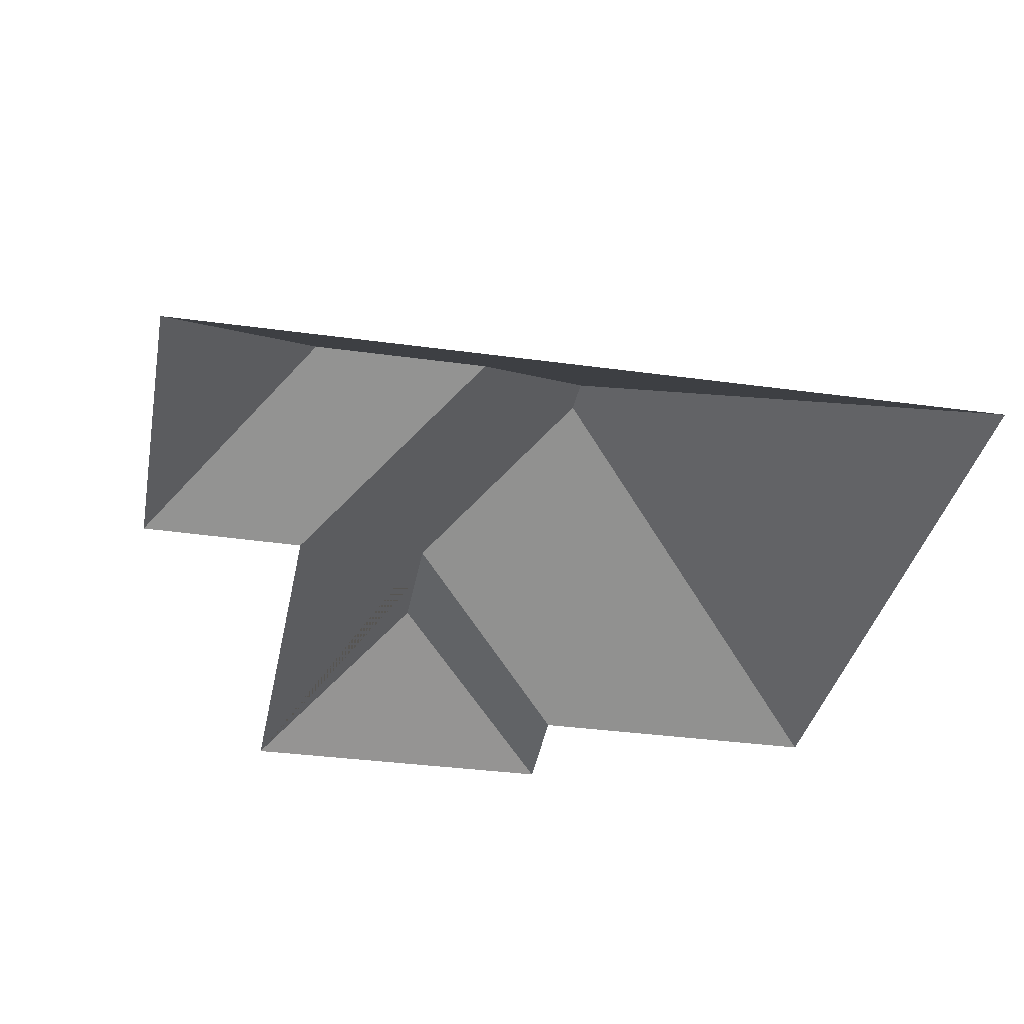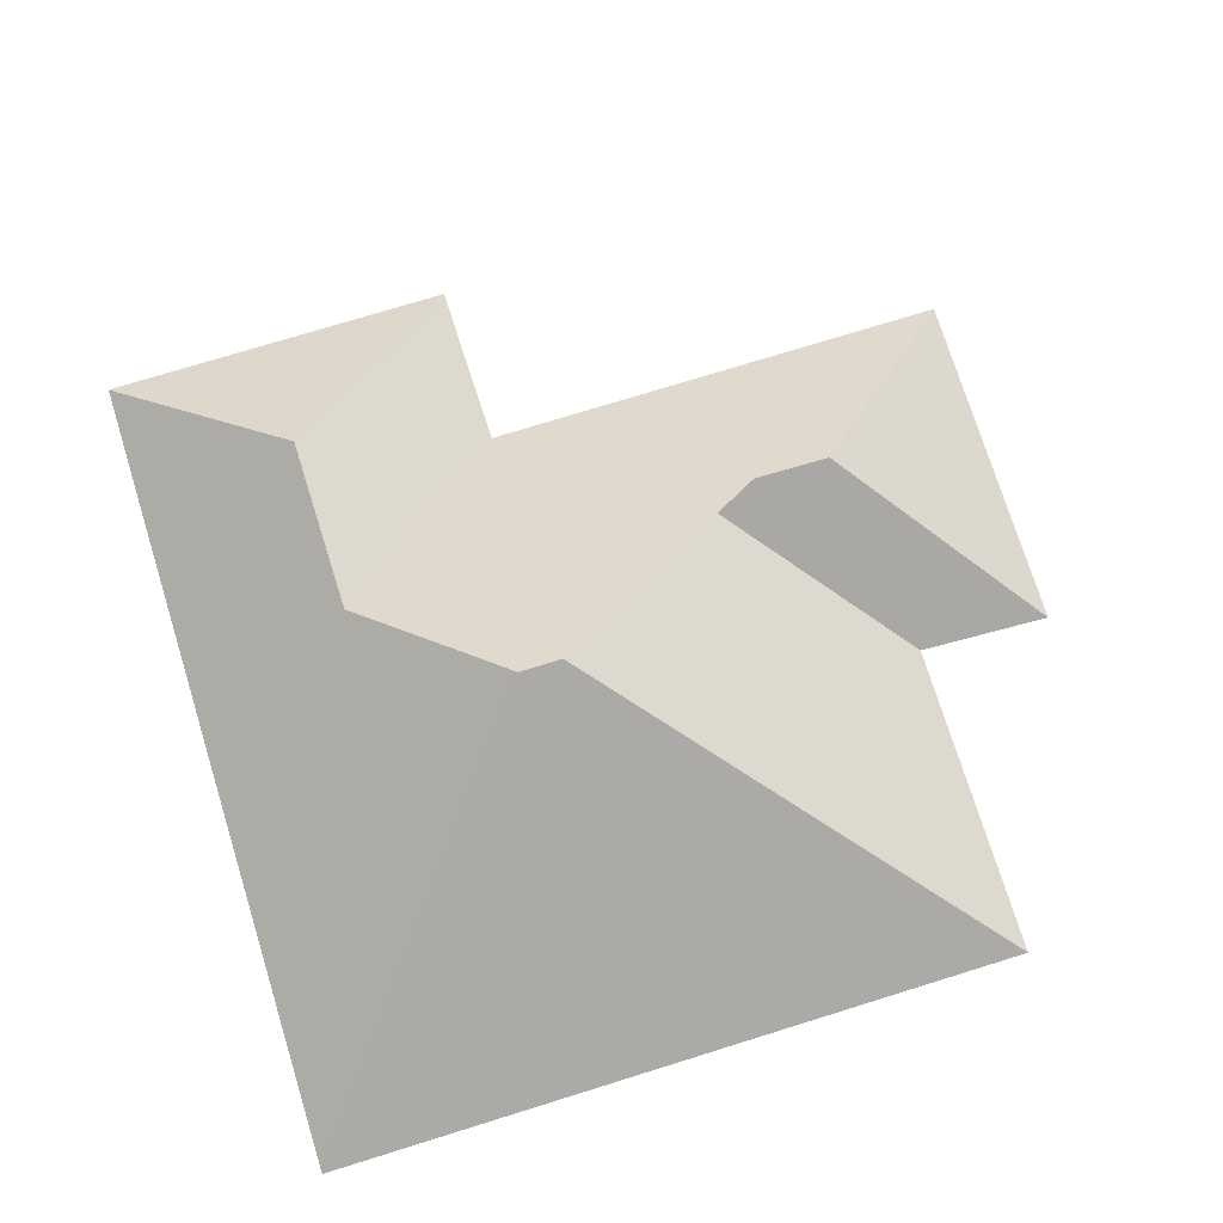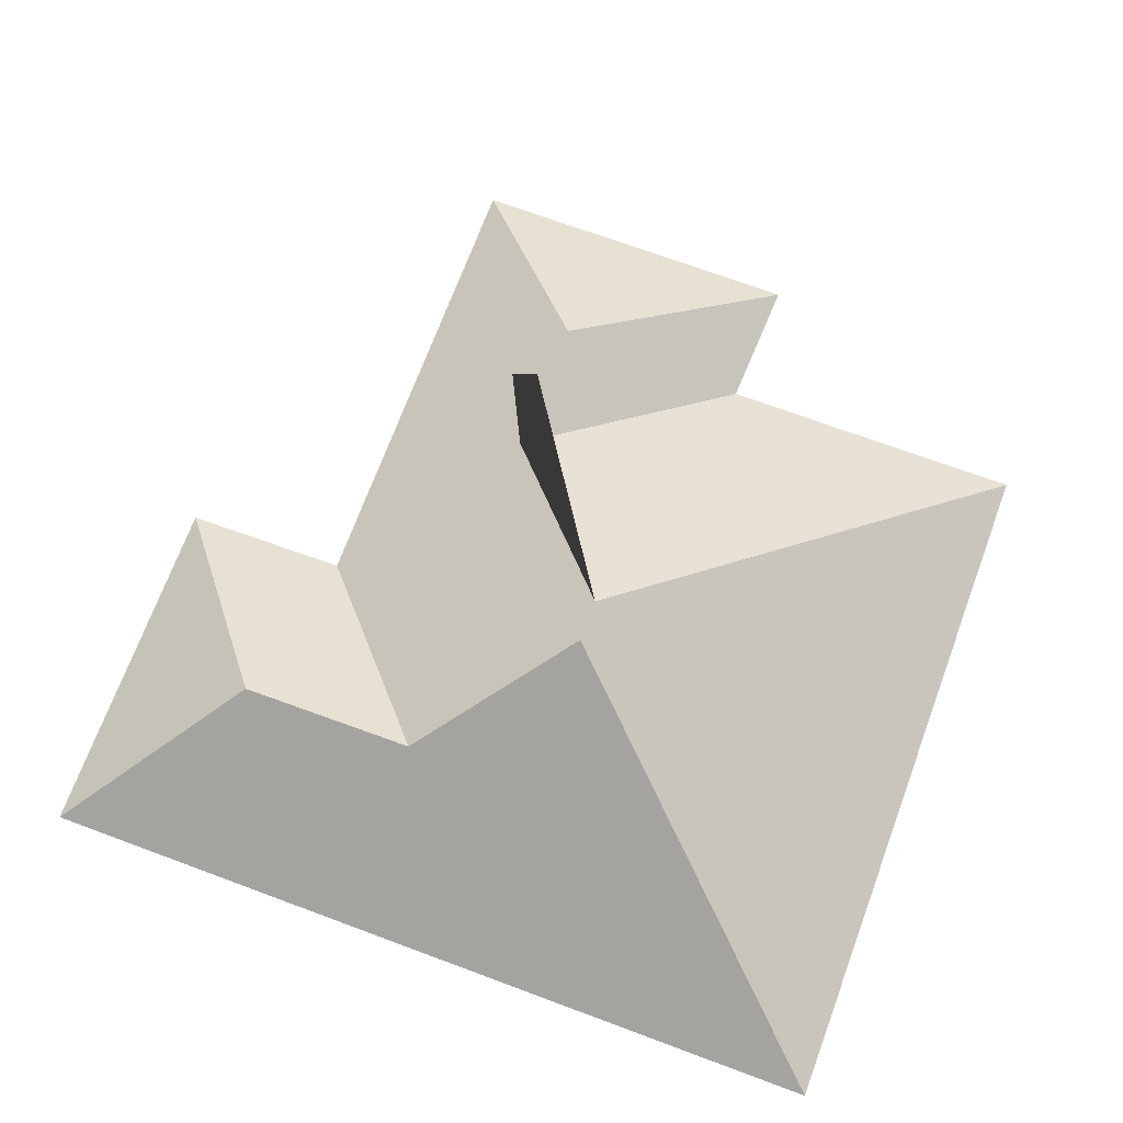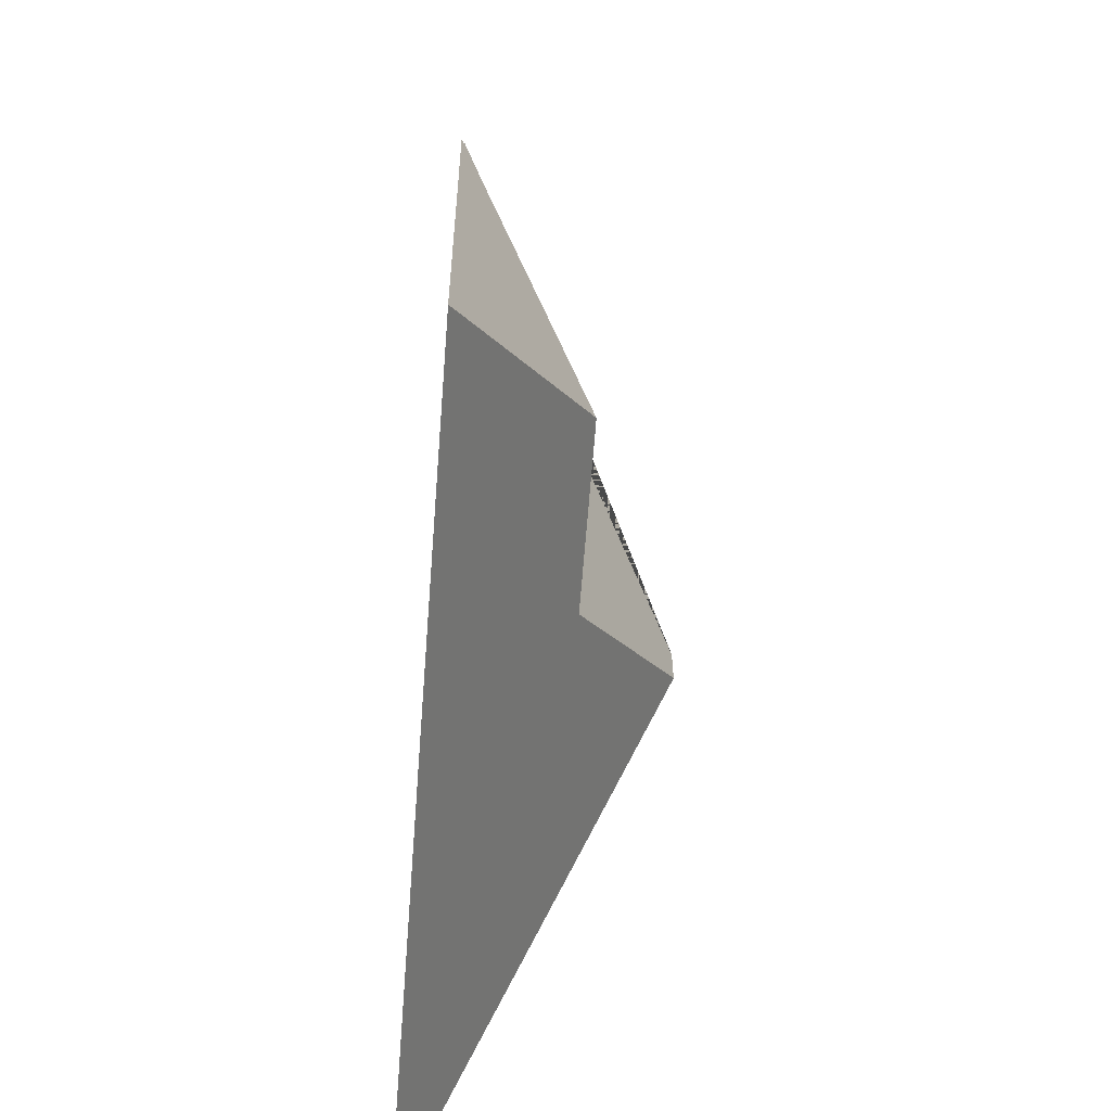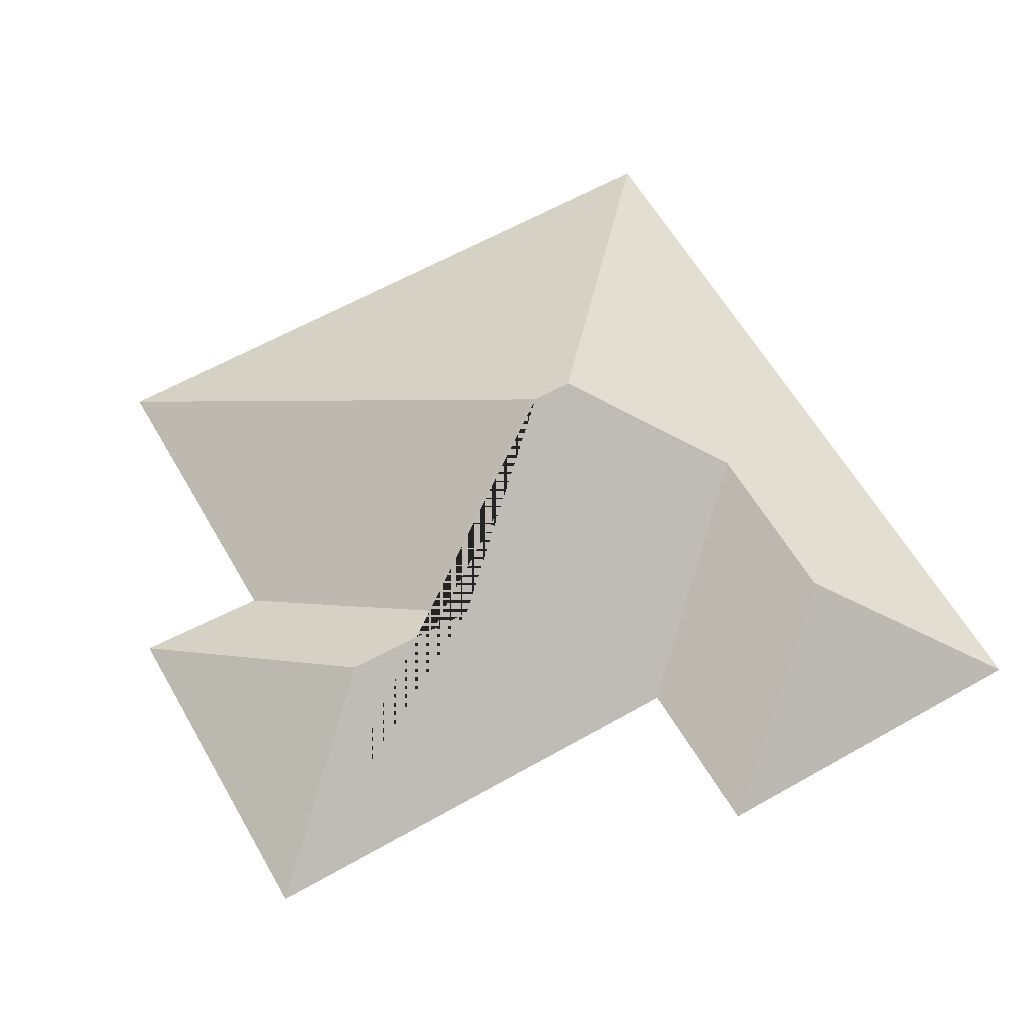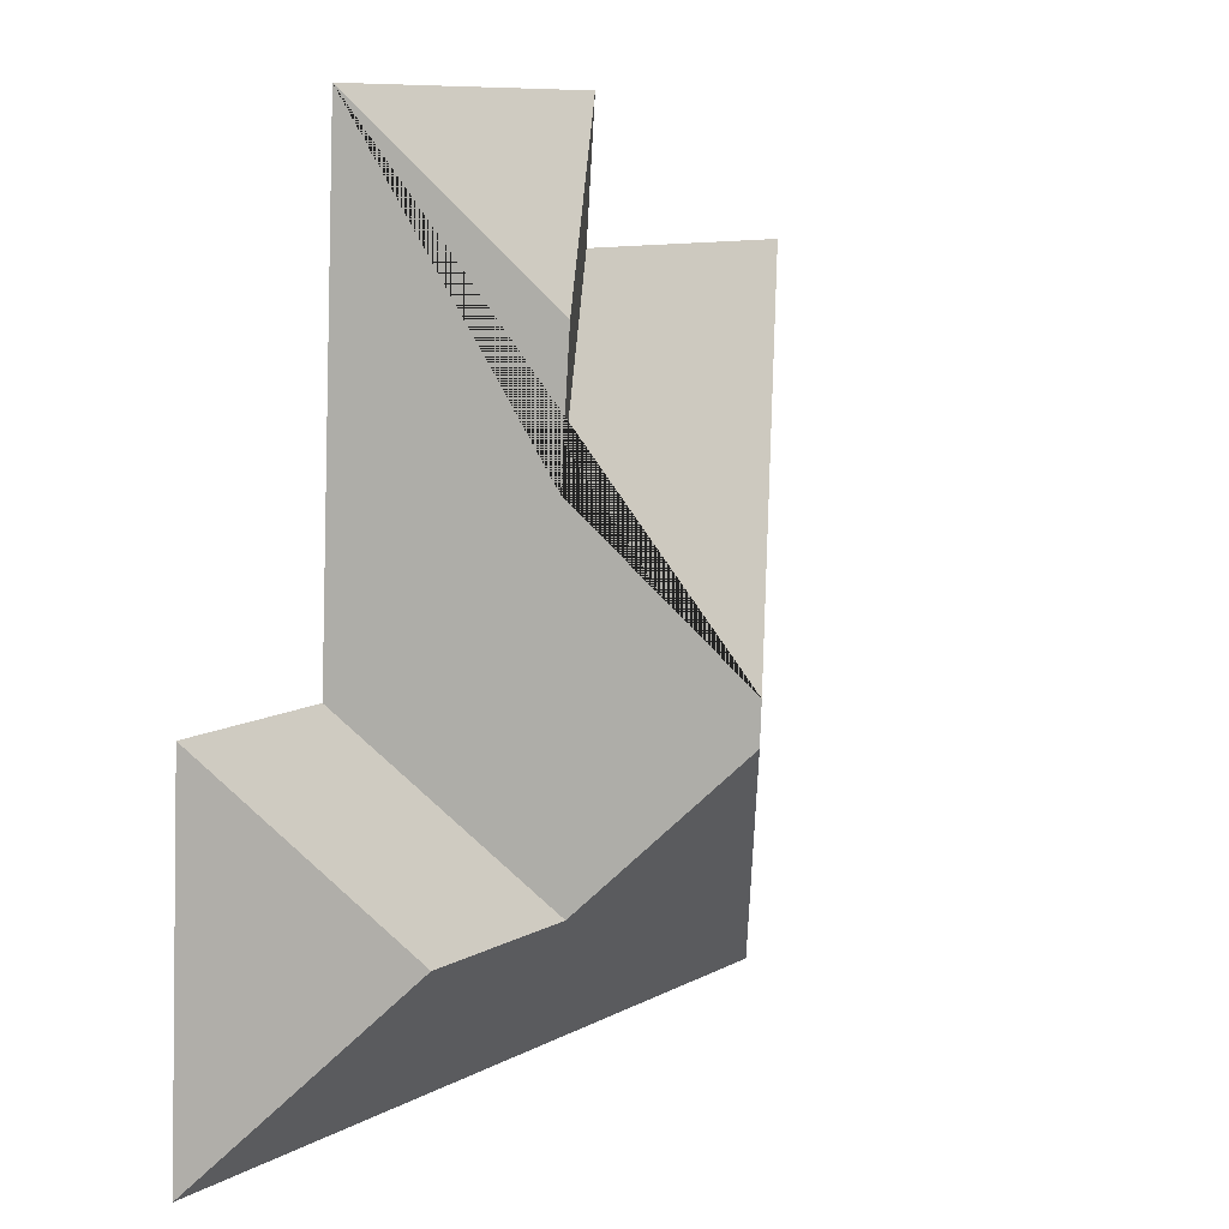
<metadata>
{"format":"obj","ext":"obj","renderer":"f3d","projection":"perspective","resolution":1024,"background":"white","views":[{"elev":-34.3,"azim":165.9,"up":"+Y"},{"elev":74.2,"azim":-110.7,"up":"+Y"},{"elev":70.4,"azim":-163.1,"up":"+Y"},{"elev":-58.9,"azim":85.5,"up":"+Z"},{"elev":61.4,"azim":56.6,"up":"+Y"},{"elev":13.2,"azim":124.4,"up":"+Z"}]}
</metadata>
<code>
o CG10_500_048073_0010_roof
v 282.8 75 -163.9
v 289.8 75 -278.2
v 236.6 113.7 -227.1
v 220.5 75 -14.14
v 229.6 75 -166.4
v 177.3 111 -117.9
v 173.8 111.6 -73.63
v 180 113.9 -230.2
v 134 145 -175.8
v 134.8 145 -189.3
v 109.8 75 -20.92
v 114.1 75 -63.22
v 13.49 75 -69.23
v 27.2 75 -294.2
v 282.8 0 -163.9
v 289.8 0 -278.2
v 27.2 0 -294.2
v 13.49 0 -69.23
v 114.1 0 -63.22
v 109.8 0 -20.92
v 220.5 0 -14.14
v 229.6 0 -166.4
f 11 7 4
f 13 12 6 9
f 13 14 10 9
f 14 2 3 8 10
f 5 8 3 1
f 1 3 2
f 4 5 8 10 9 6 7
f 11 12 6 7

</code>
